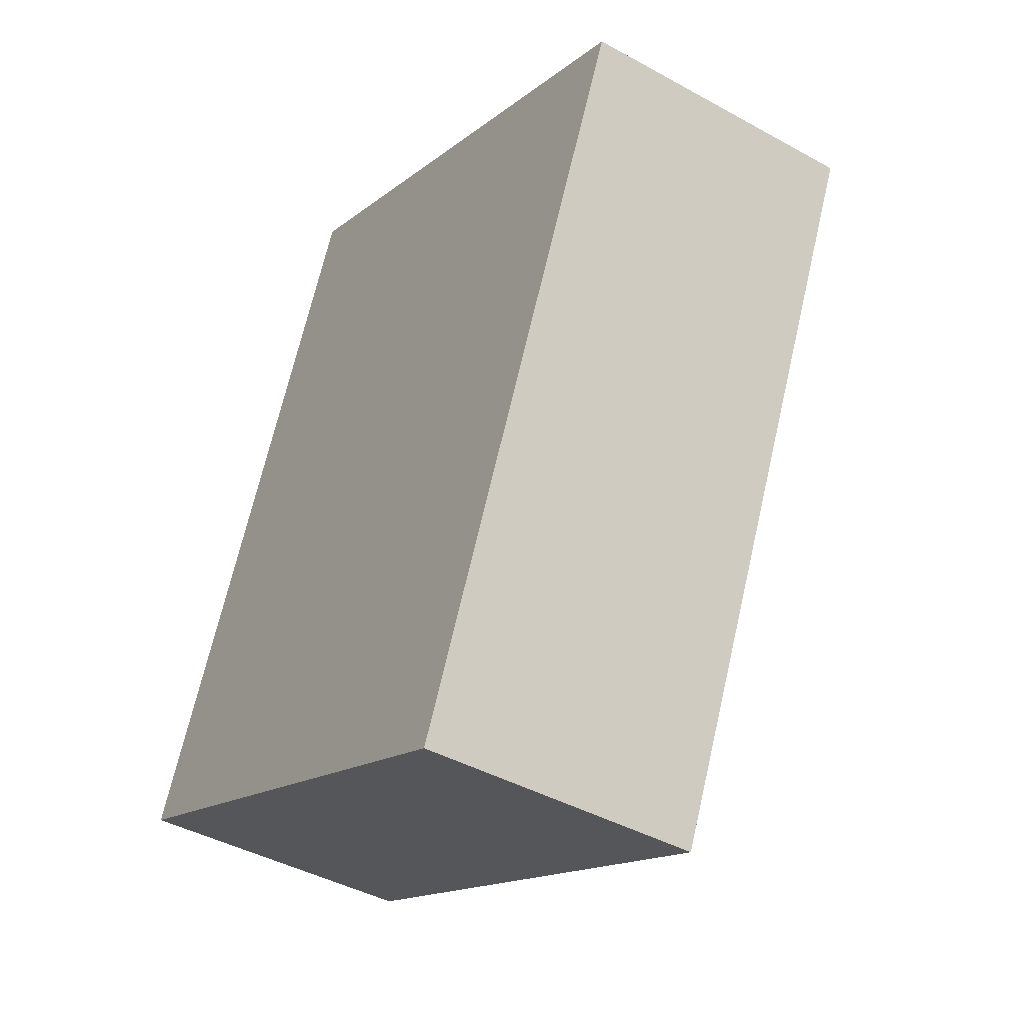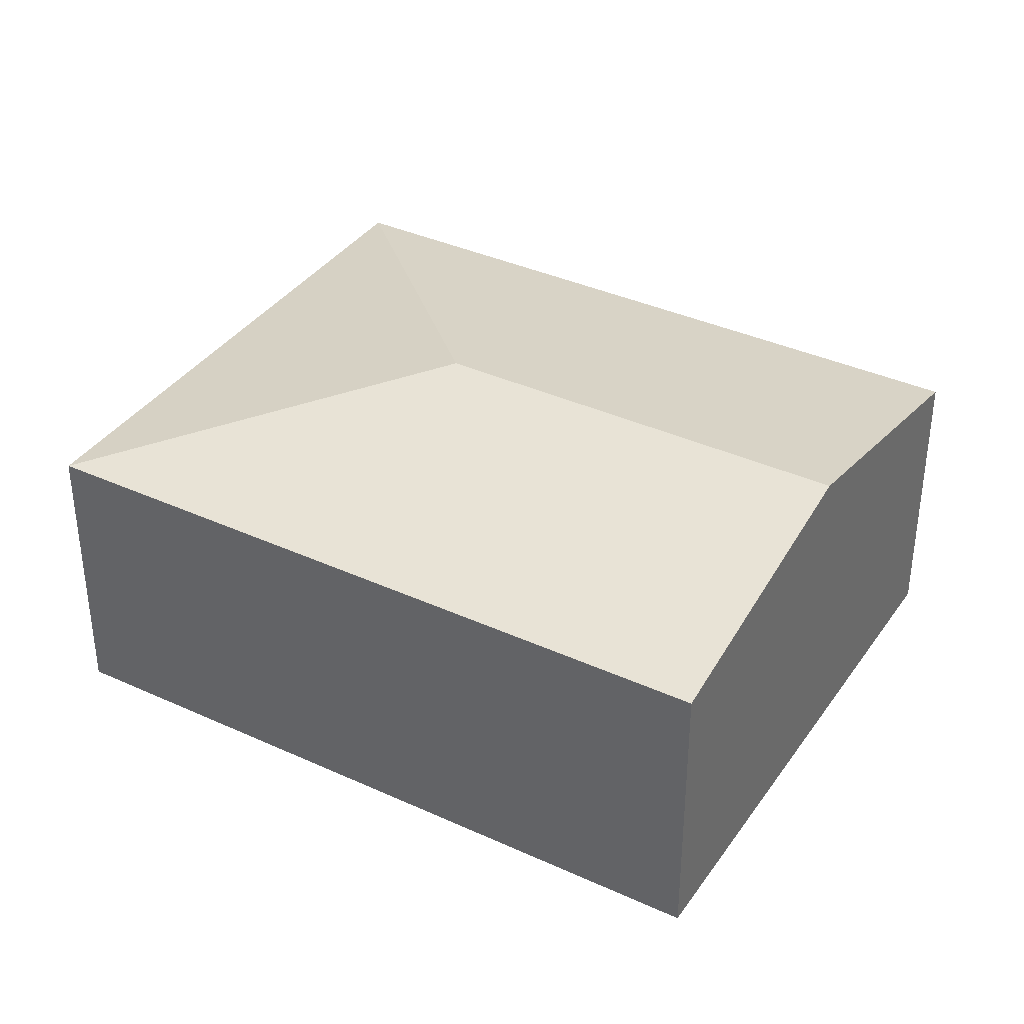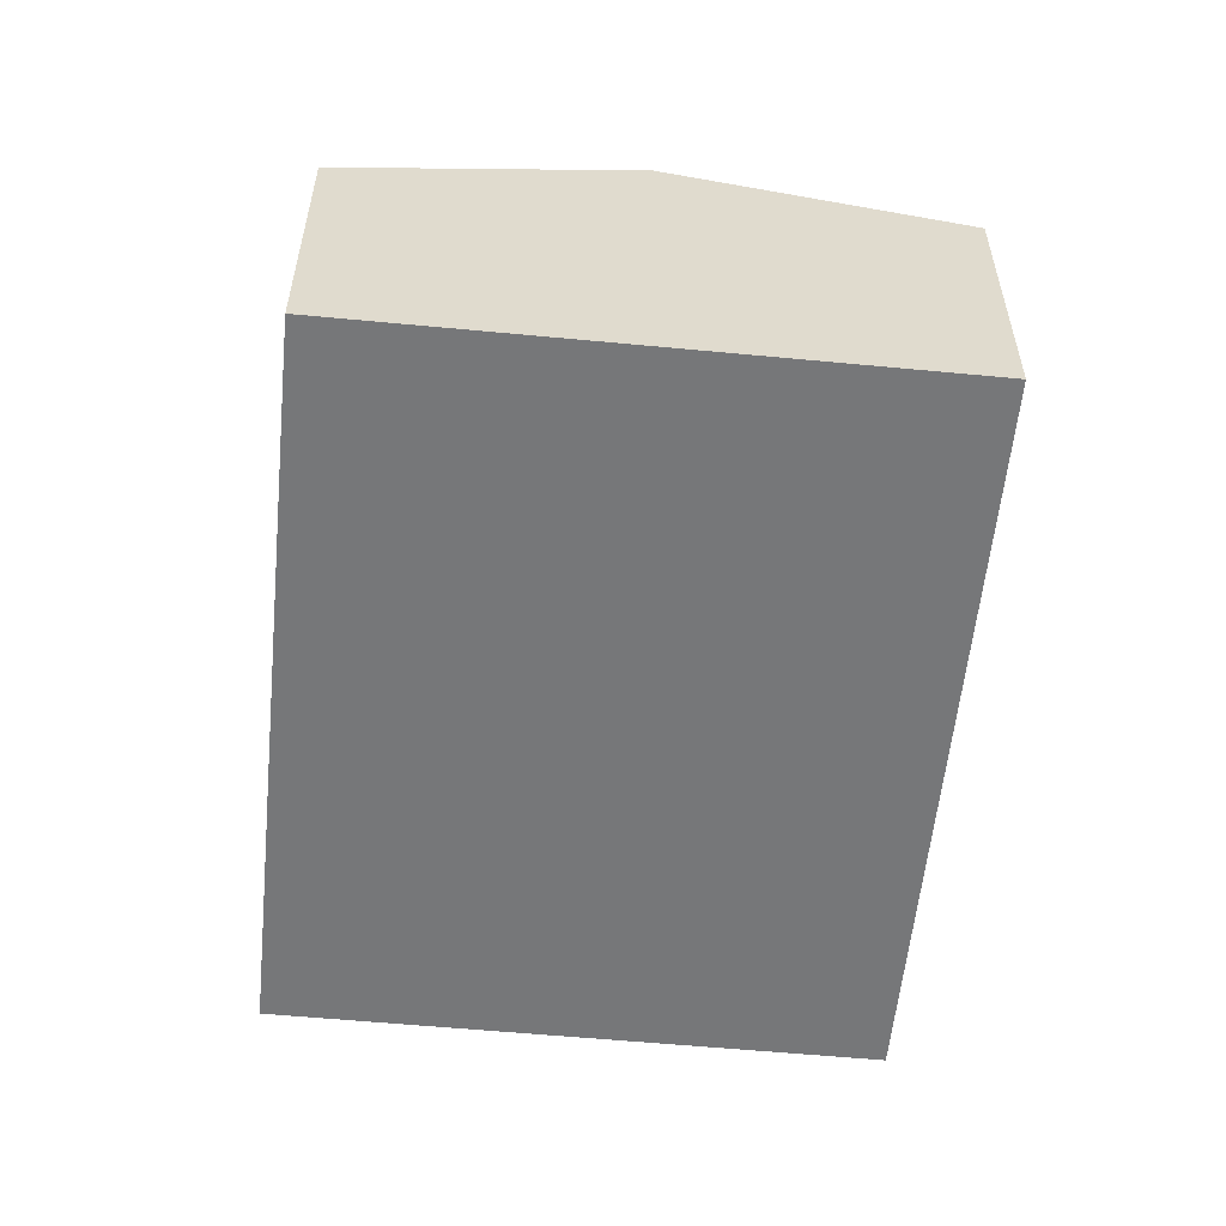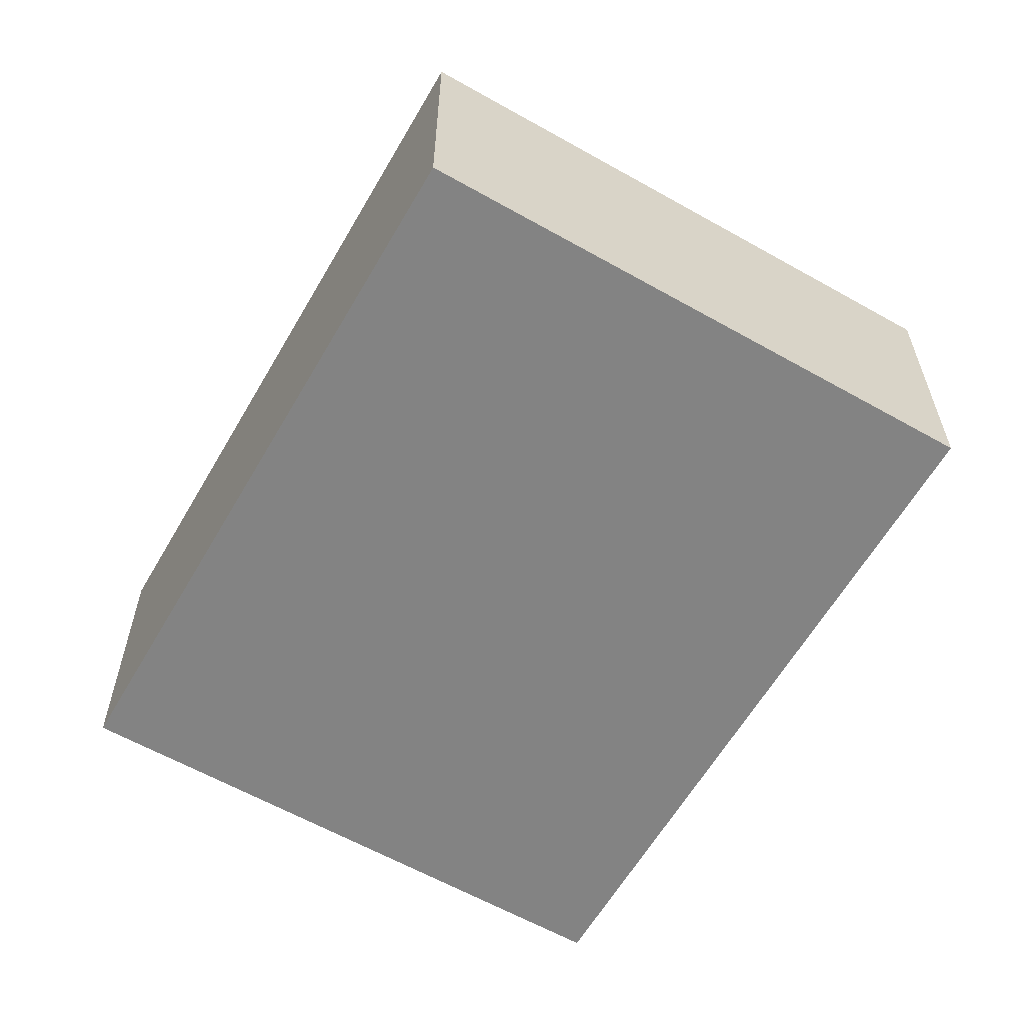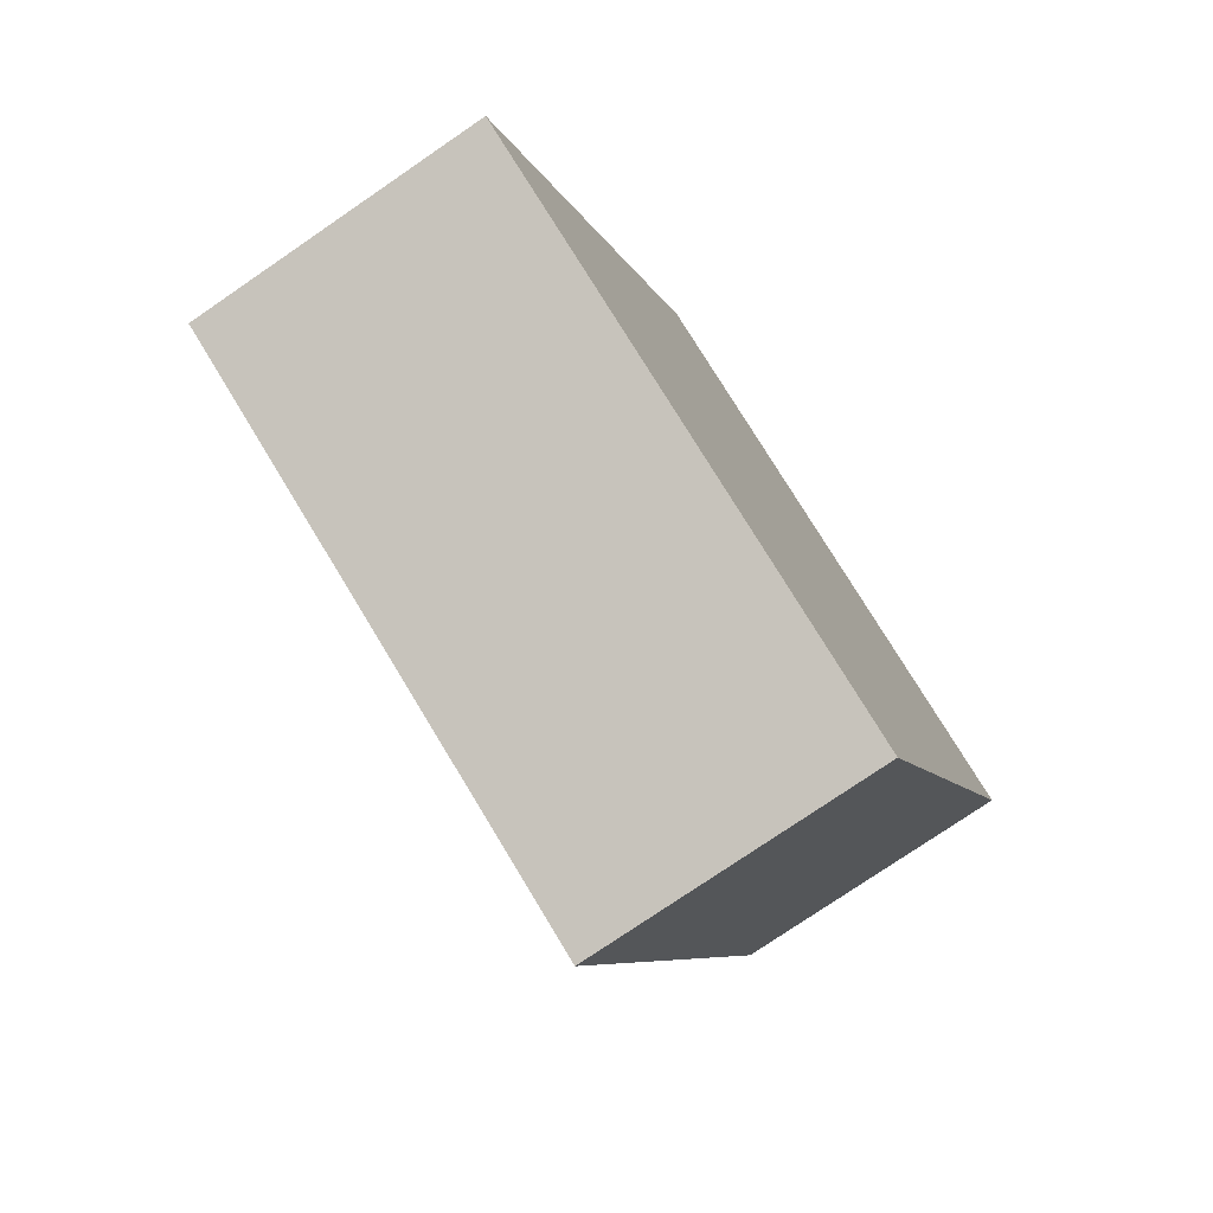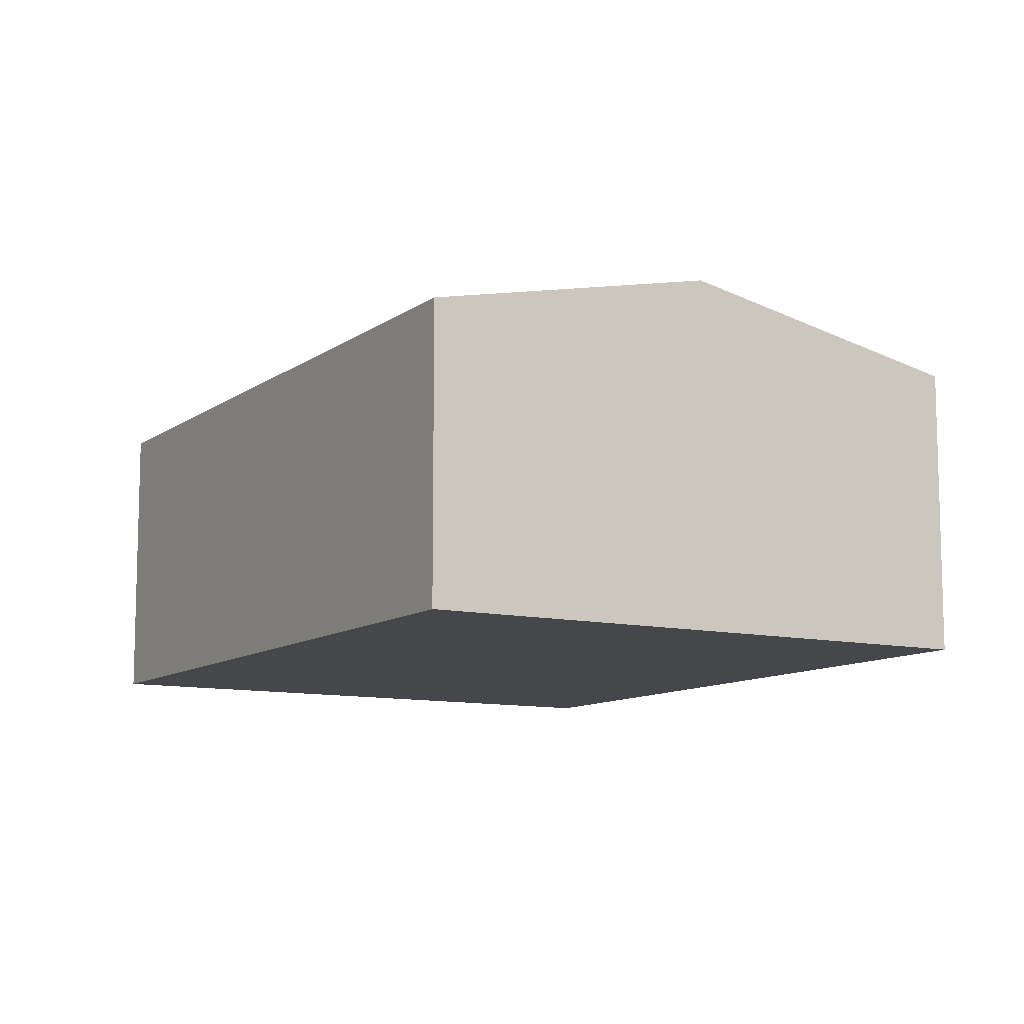
<metadata>
{"format":"obj","ext":"obj","renderer":"f3d","projection":"perspective","resolution":1024,"background":"white","views":[{"elev":-42.2,"azim":56.4,"up":"+Z"},{"elev":37.1,"azim":-35.7,"up":"+Y"},{"elev":-57.1,"azim":18.1,"up":"+Y"},{"elev":-61.0,"azim":173.8,"up":"+Y"},{"elev":-76.5,"azim":-55.6,"up":"+Z"},{"elev":-10.4,"azim":-6.6,"up":"+Y"}]}
</metadata>
<code>
v  7.943 2.714 4.089
v  3.705 3.282 1.44
v  5.371 3.282 5.222
v  5.145 2.714 -2.266
v  2.798 2.714 6.355
v  0 2.714 1.662e-16
v  2.798 -3.891e-16 6.355
v  5.371 -3.198e-16 5.222
v  7.943 -2.504e-16 4.089
v  5.145 1.388e-16 -2.266
v  0 0 0
g defaultobject
f 1 2 3
f 2 1 4
f 2 5 3
f 5 2 6
f 2 4 6
f 7 3 5
f 3 7 1
f 1 7 8
f 1 8 9
f 9 4 1
f 4 9 10
f 10 6 4
f 6 10 11
f 11 5 6
f 5 11 7
f 8 10 9
f 10 8 7
f 10 7 11

</code>
